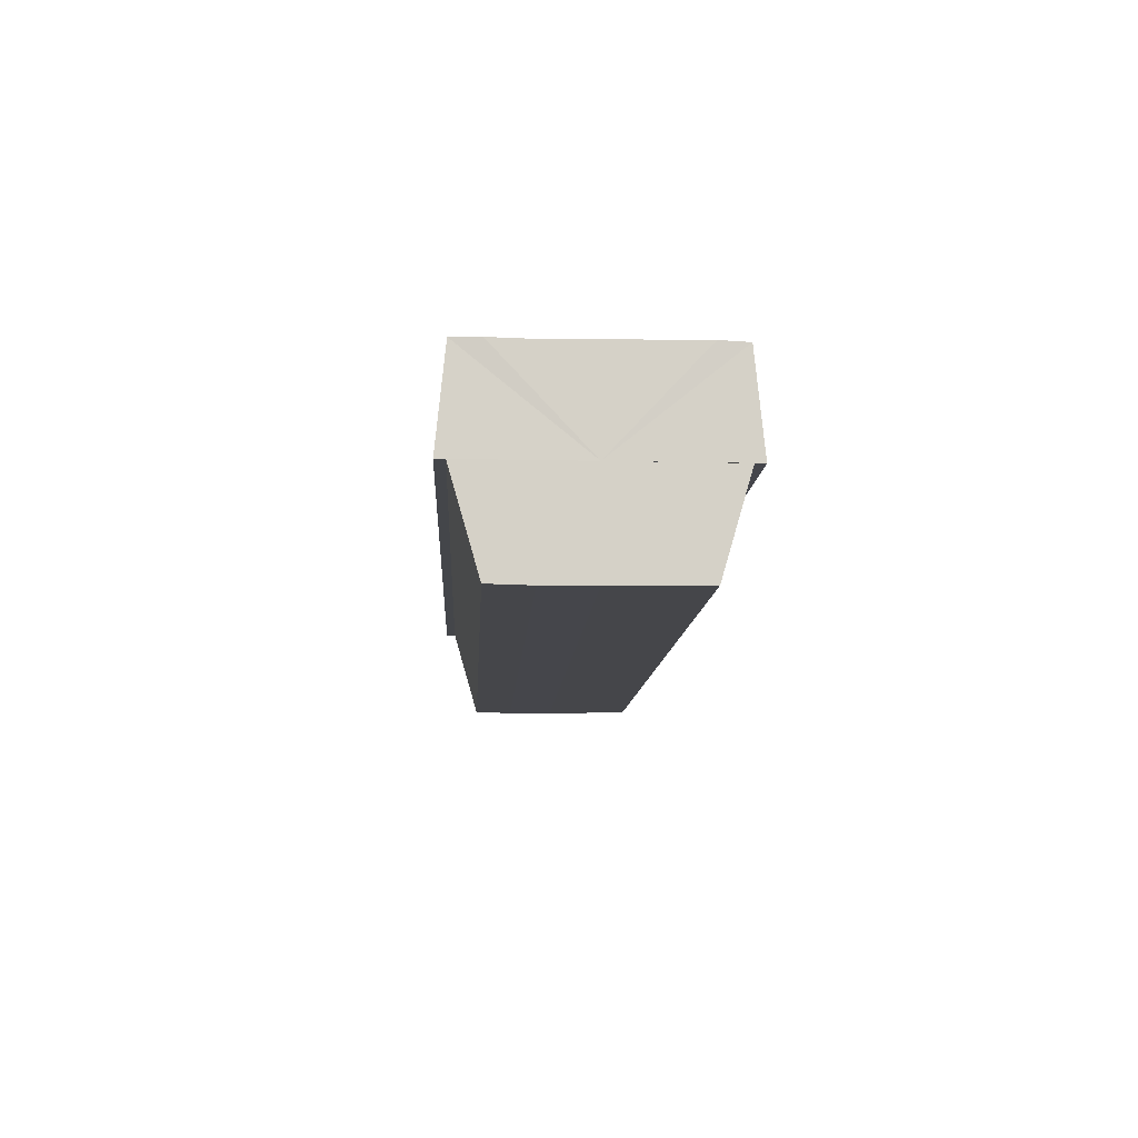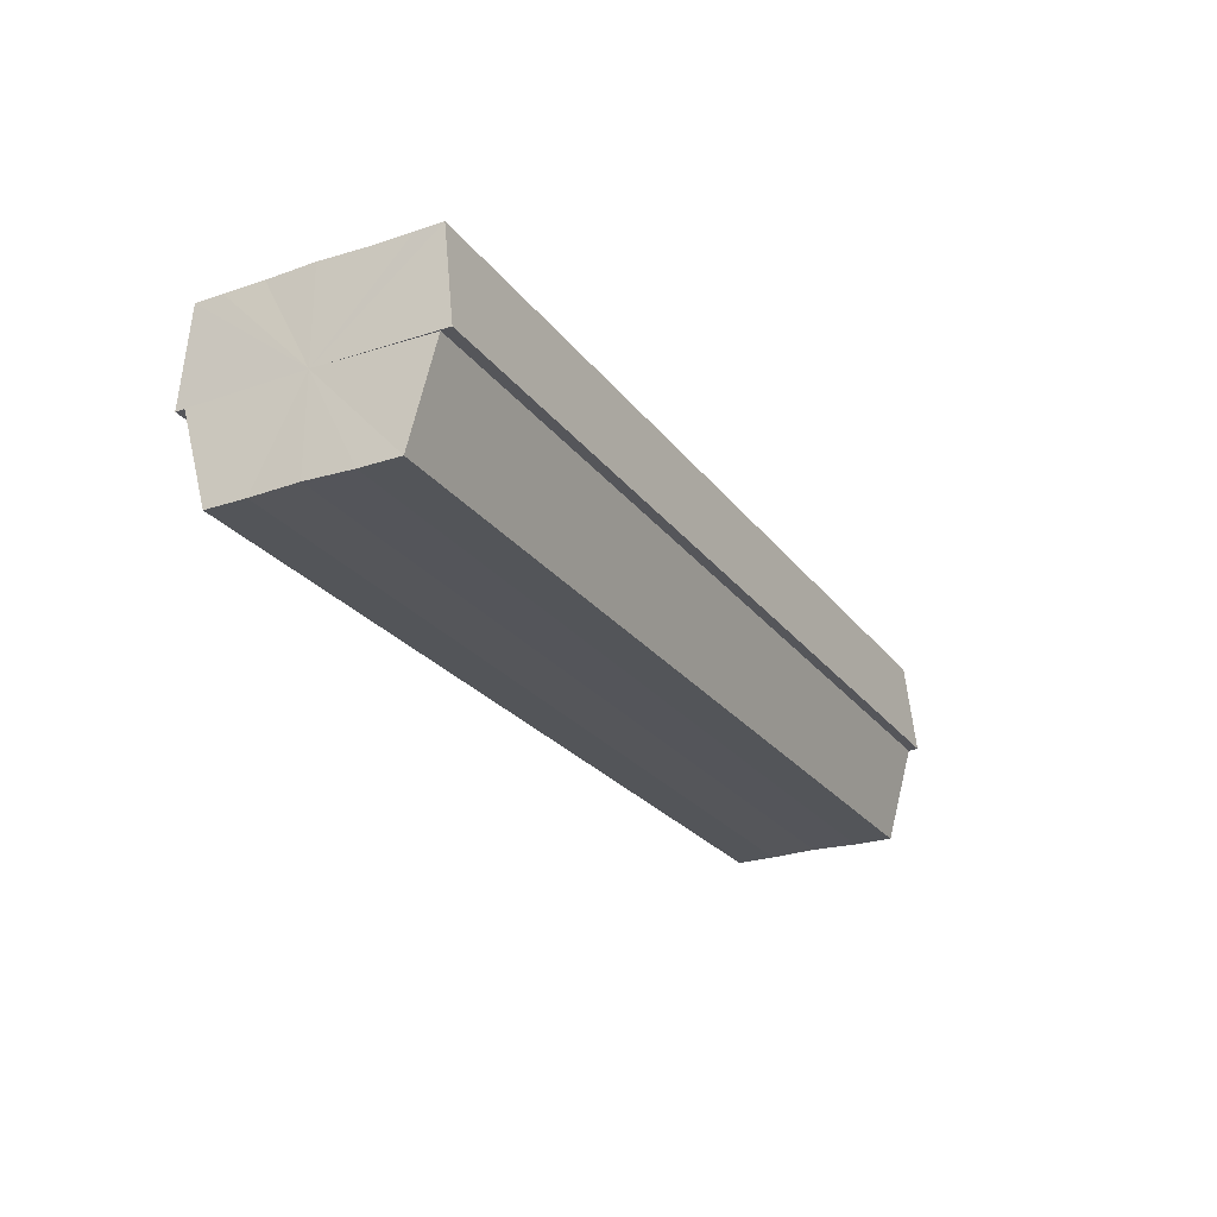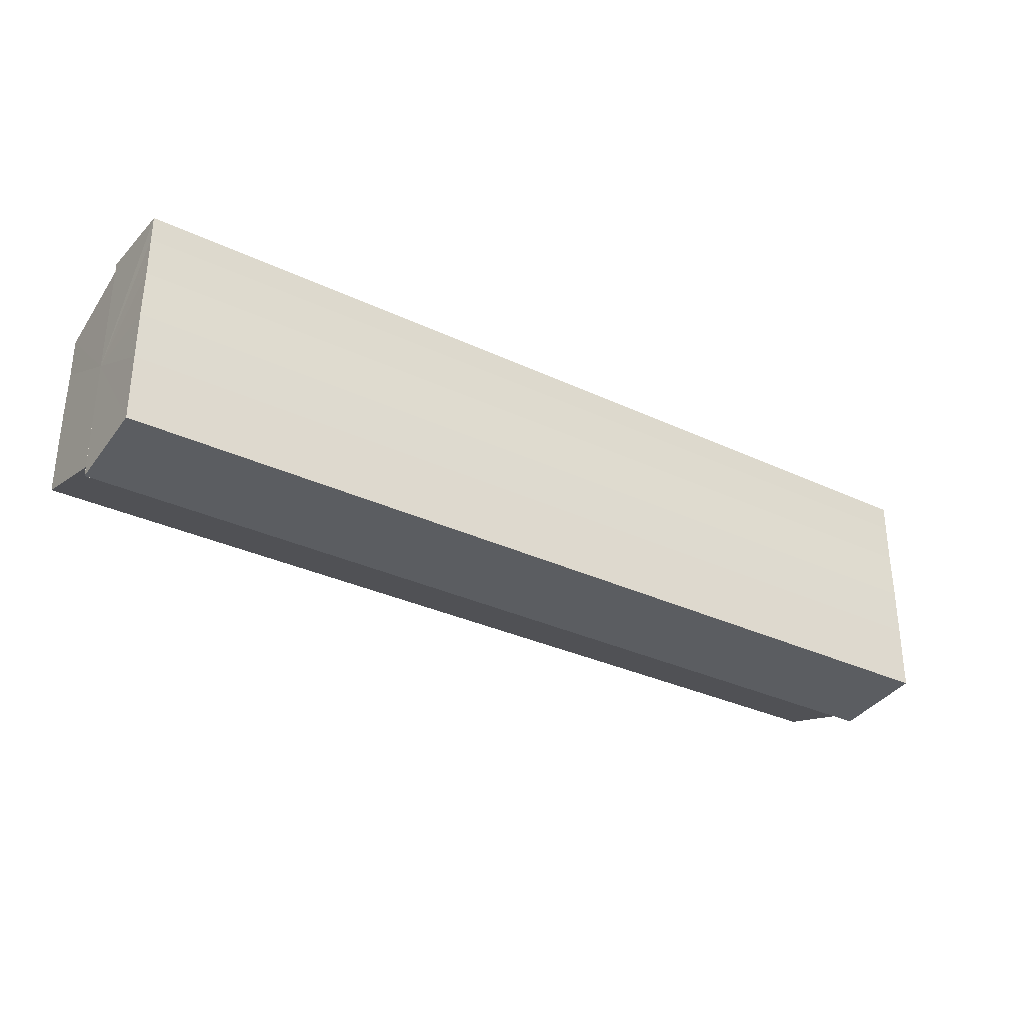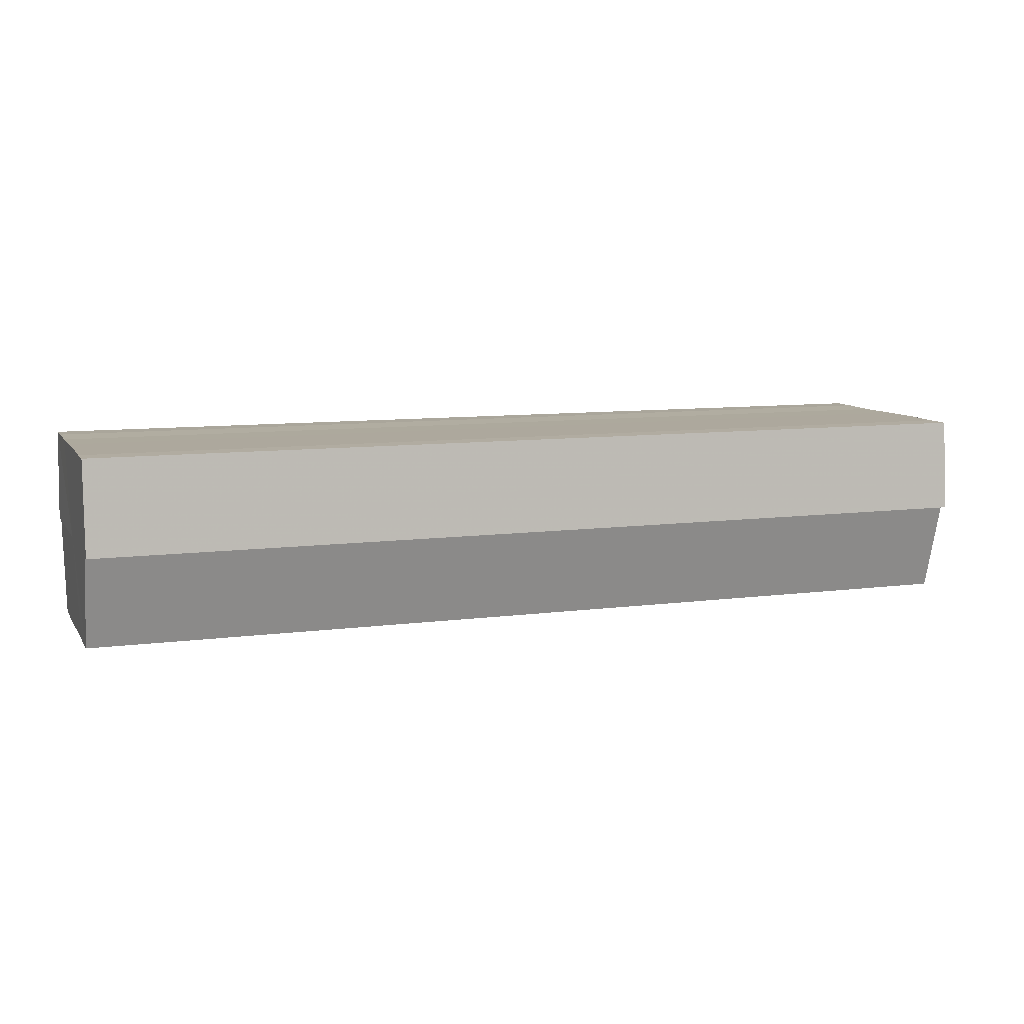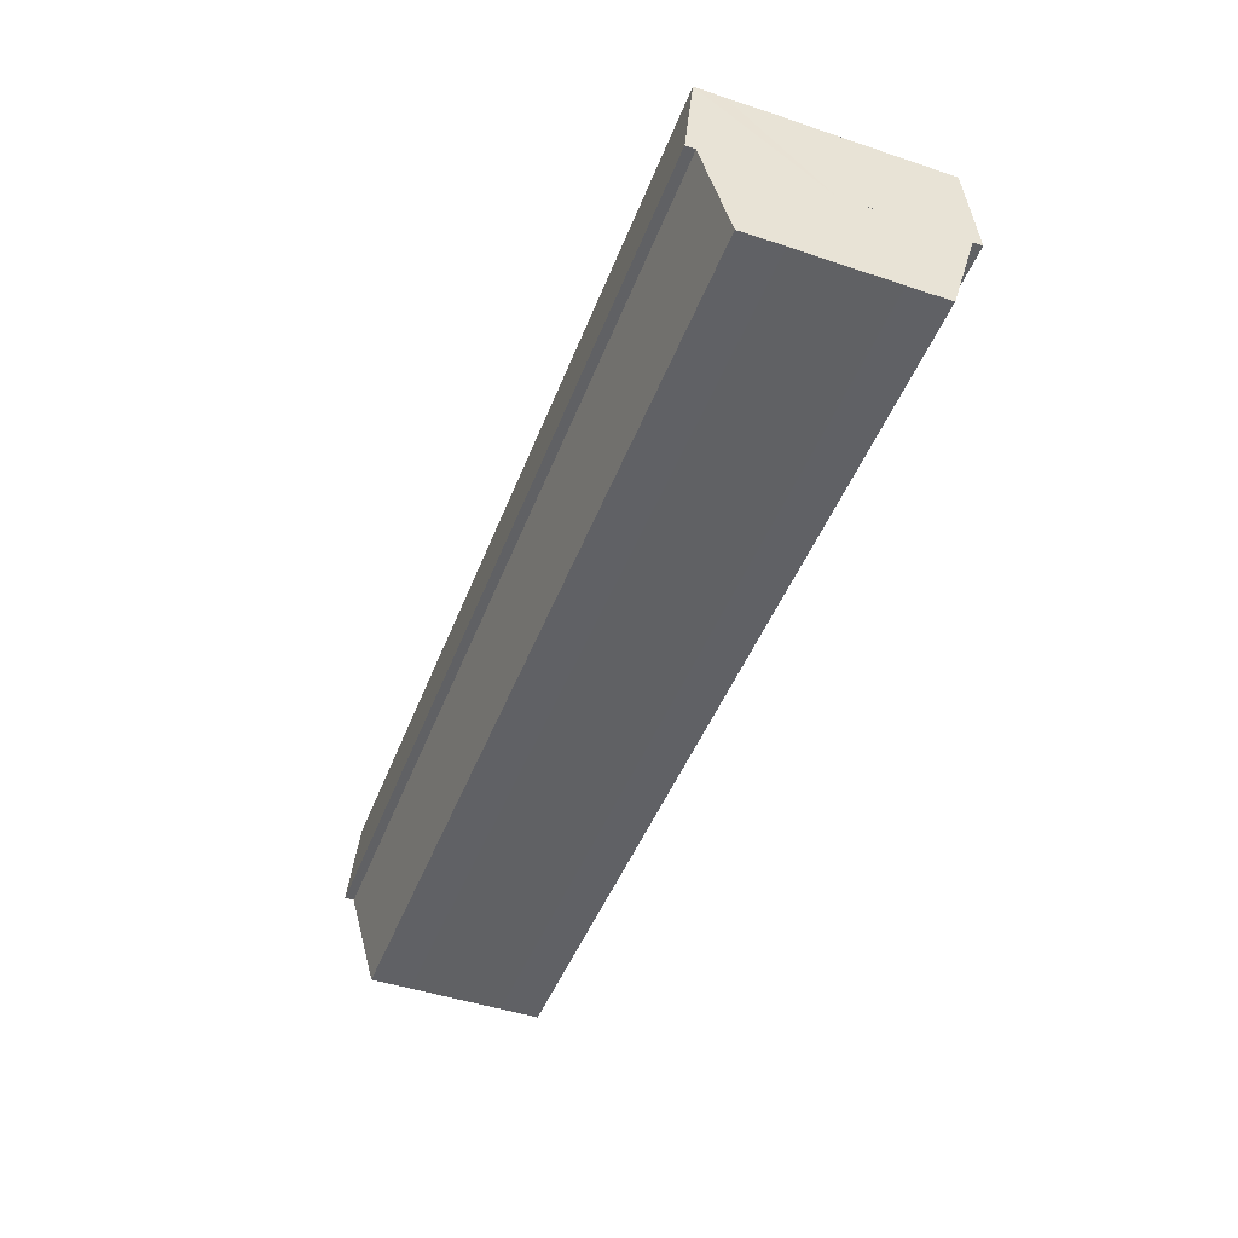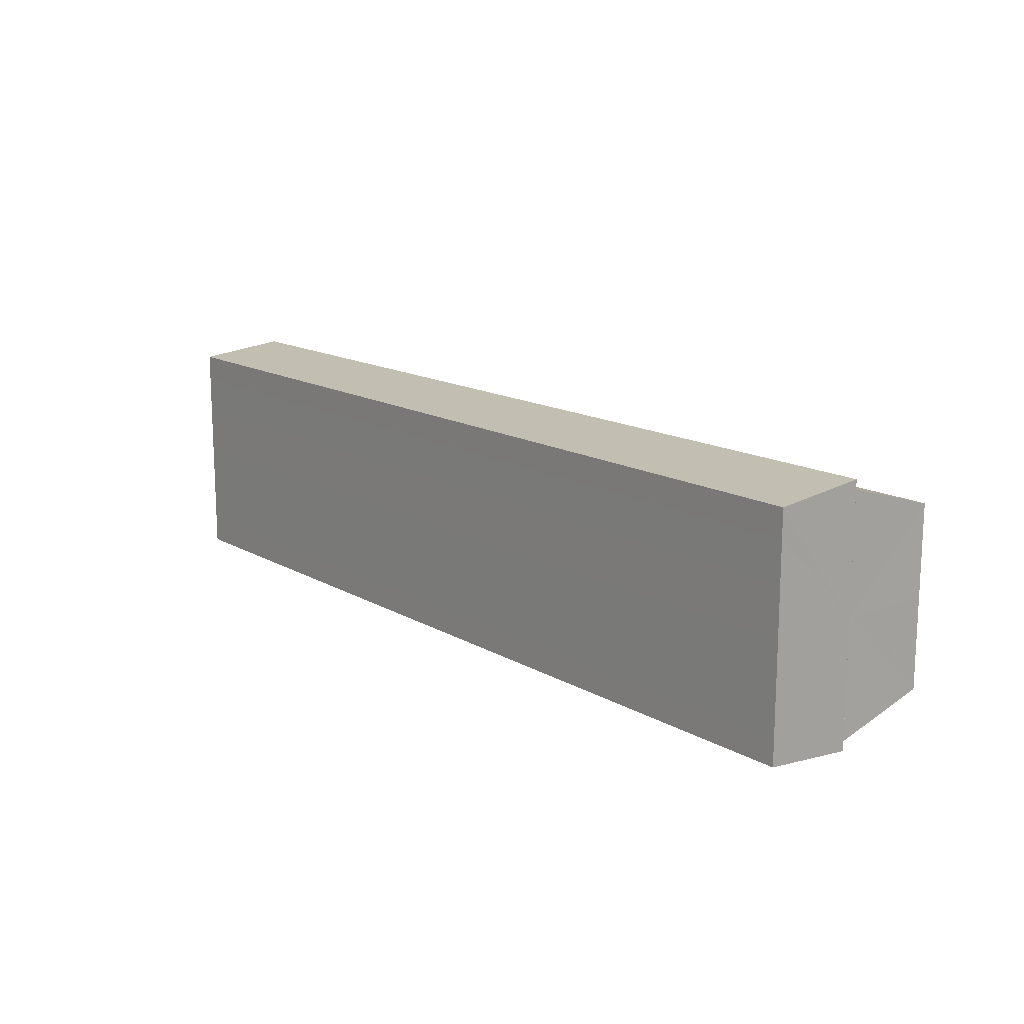
<metadata>
{"format":"obj","ext":"obj","renderer":"f3d","projection":"perspective","resolution":1024,"background":"white","views":[{"elev":-10.0,"azim":-92.9,"up":"+Y"},{"elev":-25.2,"azim":118.2,"up":"+Y"},{"elev":-32.1,"azim":146.5,"up":"+Z"},{"elev":9.0,"azim":-19.8,"up":"+Y"},{"elev":-47.0,"azim":-110.7,"up":"+Y"},{"elev":14.8,"azim":-129.2,"up":"+Z"}]}
</metadata>
<code>
o 13730
v 2208 1876 14.99
v 2208 1876 14.99
v 2208 1876 14.99
v 2208 1876 15
v 2208 1876 14.99
v 2208 1876 15
v 2208 1876 15
v 2208 1876 14.98
v 2208 1876 14.98
v 2208 1876 14.98
v 2208 1876 14.98
v 2208 1876 14.98
v 2208 1876 14.98
v 2208 1876 14.98
v 2208 1876 14.98
v 2208 1876 14.98
v 2208 1876 14.98
v 2208 1876 14.99
v 2208 1876 14.99
v 2208 1876 14.99
v 2208 1876 14.99
v 2208 1876 15
v 2208 1876 15
v 2208 1876 15
v 2208 1876 15
v 2208 1876 14.99
v 2208 1876 15
v 2208 1876 15
v 2208 1876 15
v 2208 1876 15
v 2208 1876 15
v 2208 1876 15
v 2208 1876 14.99
v 2208 1876 14.99
v 2208 1876 14.98
v 2208 1876 14.98
v 2208 1876 14.98
v 2208 1876 14.98
v 2208 1876 14.98
v 2208 1876 14.98
v 2208 1876 14.98
v 2208 1876 14.98
v 2208 1876 14.98
v 2208 1876 14.98
v 2208 1876 14.98
v 2208 1876 14.98
v 2208 1876 14.98
v 2208 1876 14.98
v 2208 1876 14.98
v 2208 1876 14.98
v 2208 1876 14.99
v 2208 1876 14.98
v 2208 1876 14.99
v 2208 1876 14.99
v 2208 1876 15
v 2208 1876 14.99
v 2208 1876 15
v 2208 1876 15
v 2208 1876 14.99
v 2208 1876 14.98
v 2208 1876 14.98
v 2208 1876 14.98
v 2208 1876 14.99
v 2208 1876 14.99
v 2208 1876 15
v 2208 1876 15
v 2208 1876 15
v 2208 1876 14.98
v 2208 1876 14.98
v 2208 1876 14.98
v 2208 1876 14.99
v 2208 1876 14.99
v 2208 1876 15
v 2208 1876 15
v 2208 1876 15
v 2208 1876 15
v 2208 1876 15
v 2208 1876 15
v 2208 1876 15
v 2208 1876 15
v 2208 1876 15
v 2208 1876 14.99
v 2208 1876 15
v 2208 1876 14.99
v 2208 1876 14.99
v 2208 1876 14.98
v 2208 1876 14.99
v 2208 1876 14.98
v 2208 1876 14.98
v 2208 1876 14.98
v 2208 1876 14.98
v 2208 1876 15
v 2208 1876 15
v 2208 1876 14.99
v 2208 1876 14.99
v 2208 1876 14.98
v 2208 1876 14.98
v 2208 1876 14.98
f 1 2 3
f 2 4 5
f 4 6 7
f 8 1 9
f 10 8 11
f 12 10 13
f 13 14 15
f 15 16 17
f 17 18 19
f 19 20 21
f 21 22 23
f 23 24 25
f 26 24 27
f 26 28 24
f 29 28 30
f 31 32 29
f 26 27 33
f 26 33 34
f 26 34 35
f 26 35 36
f 26 36 37
f 38 37 39
f 40 41 38
f 26 37 42
f 43 42 44
f 45 46 43
f 47 45 48
f 49 50 47
f 51 52 49
f 53 54 51
f 55 56 53
f 57 58 55
f 59 44 60
f 59 60 61
f 59 61 62
f 59 62 63
f 59 63 64
f 59 64 65
f 59 65 66
f 59 66 67
f 59 68 69
f 59 70 68
f 59 71 70
f 59 72 71
f 59 73 72
f 59 74 73
f 75 76 77
f 78 76 79
f 80 81 79
f 81 82 83
f 82 84 85
f 84 86 87
f 86 88 89
f 88 90 91
f 26 92 93
f 26 94 92
f 26 95 94
f 26 96 95
f 26 97 96
f 26 98 97

</code>
